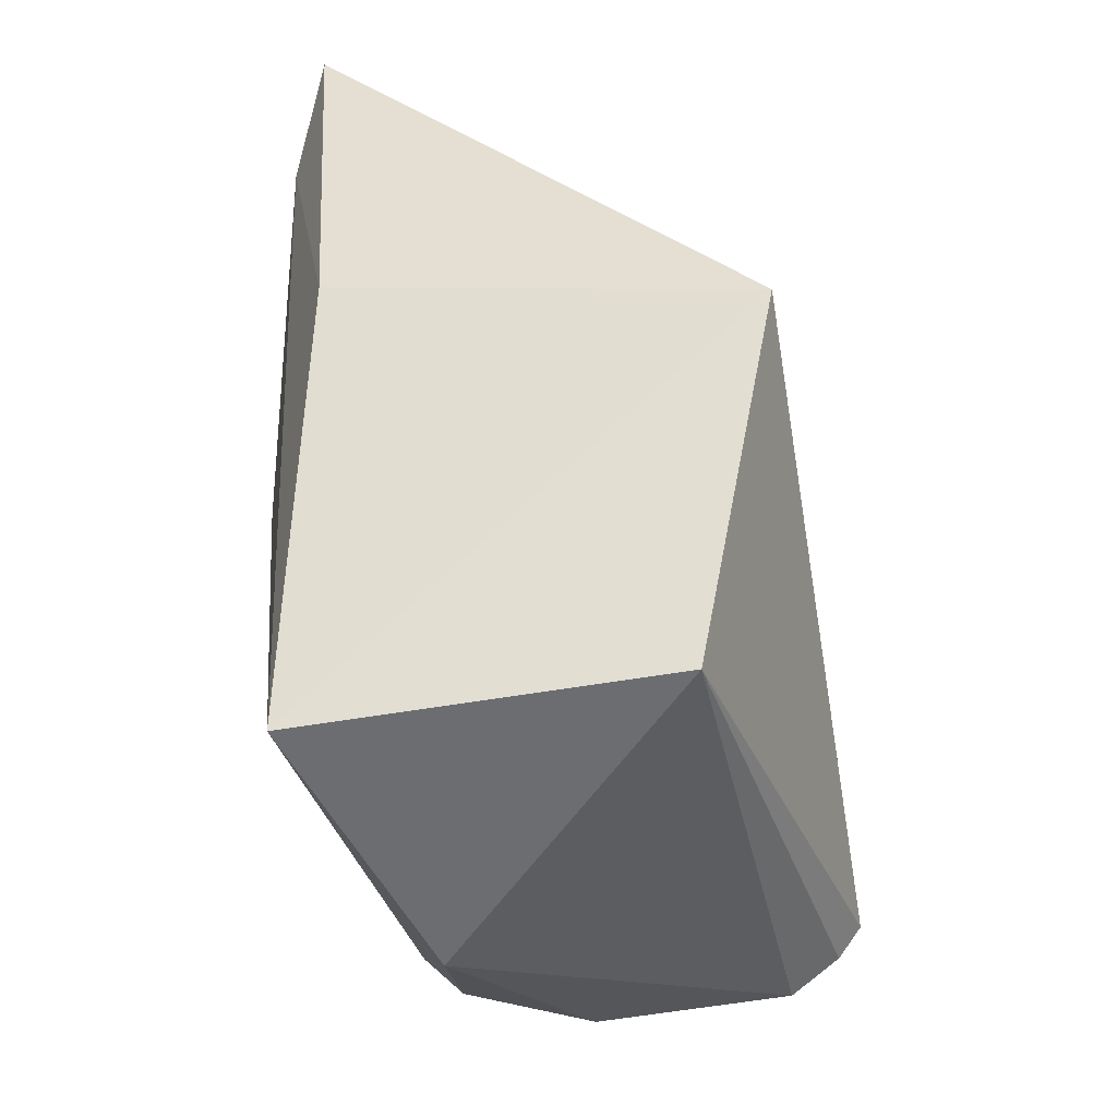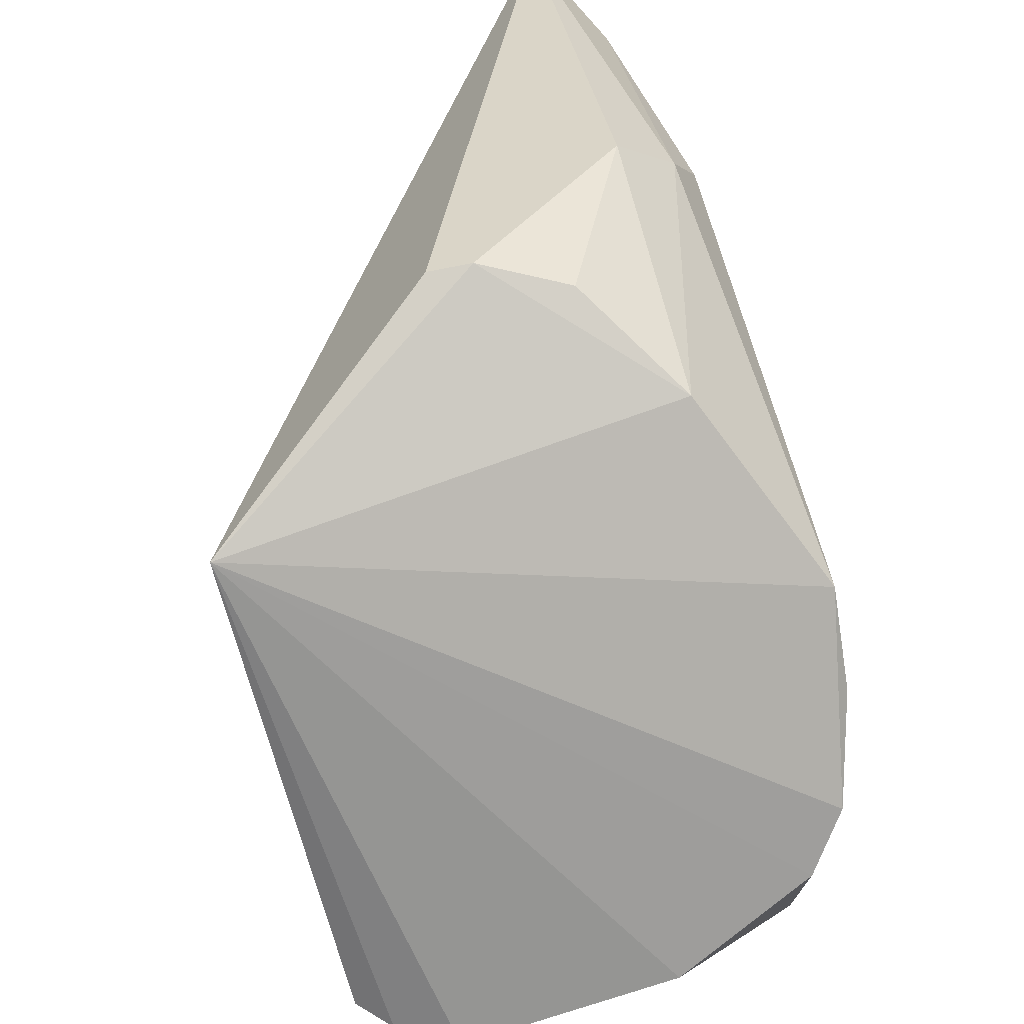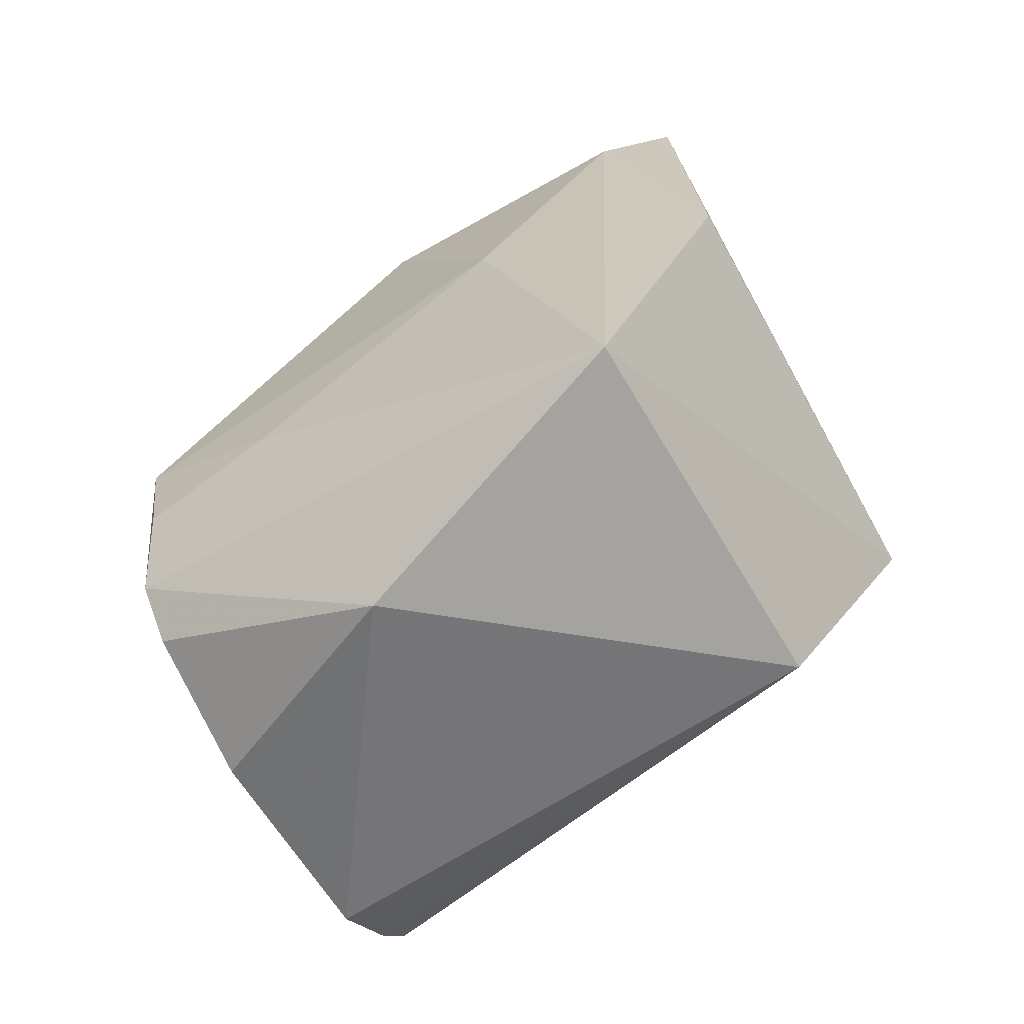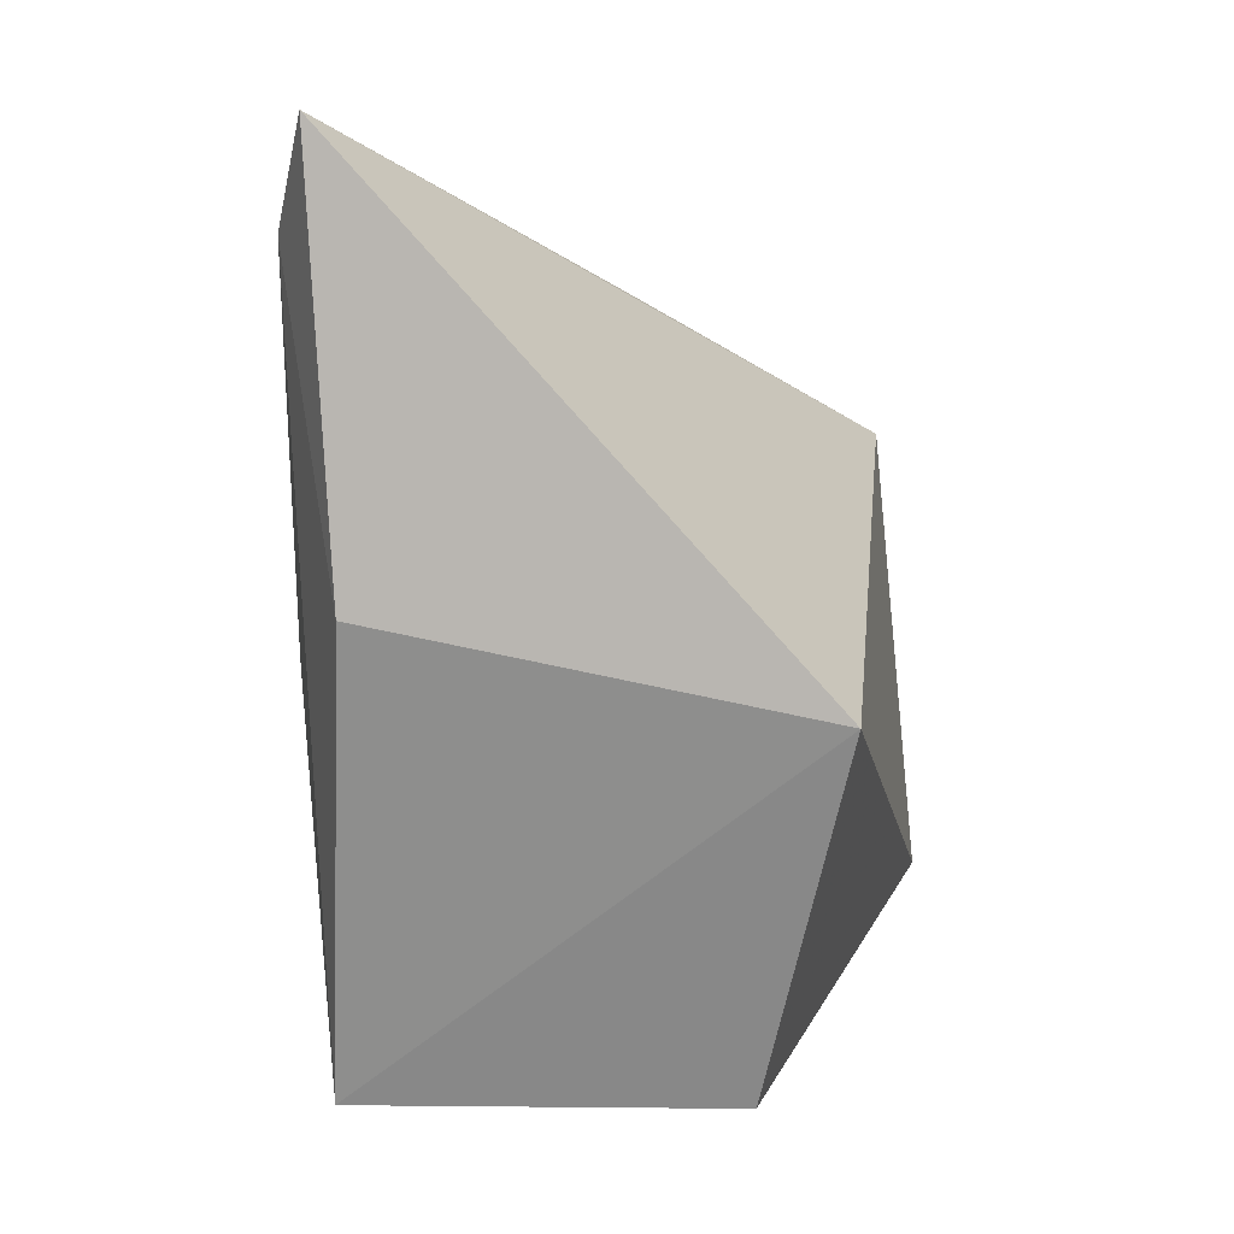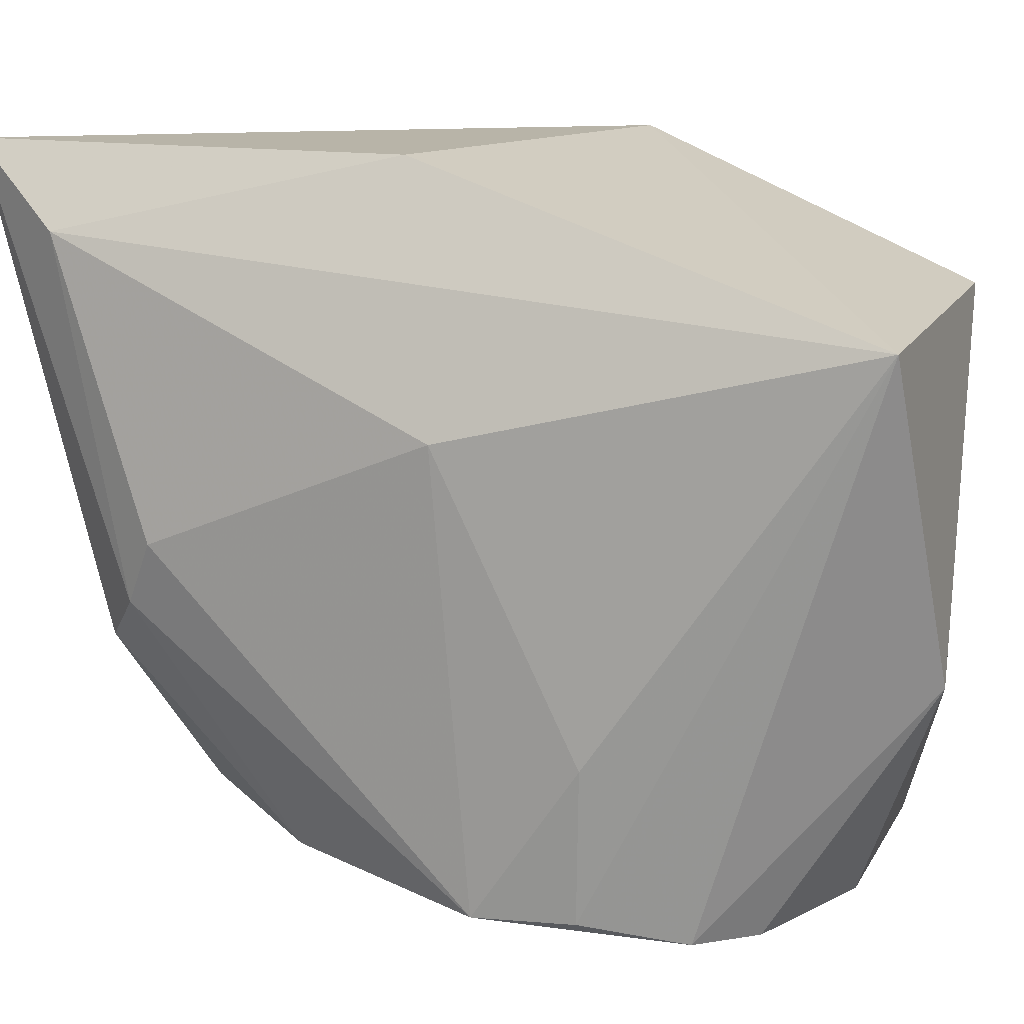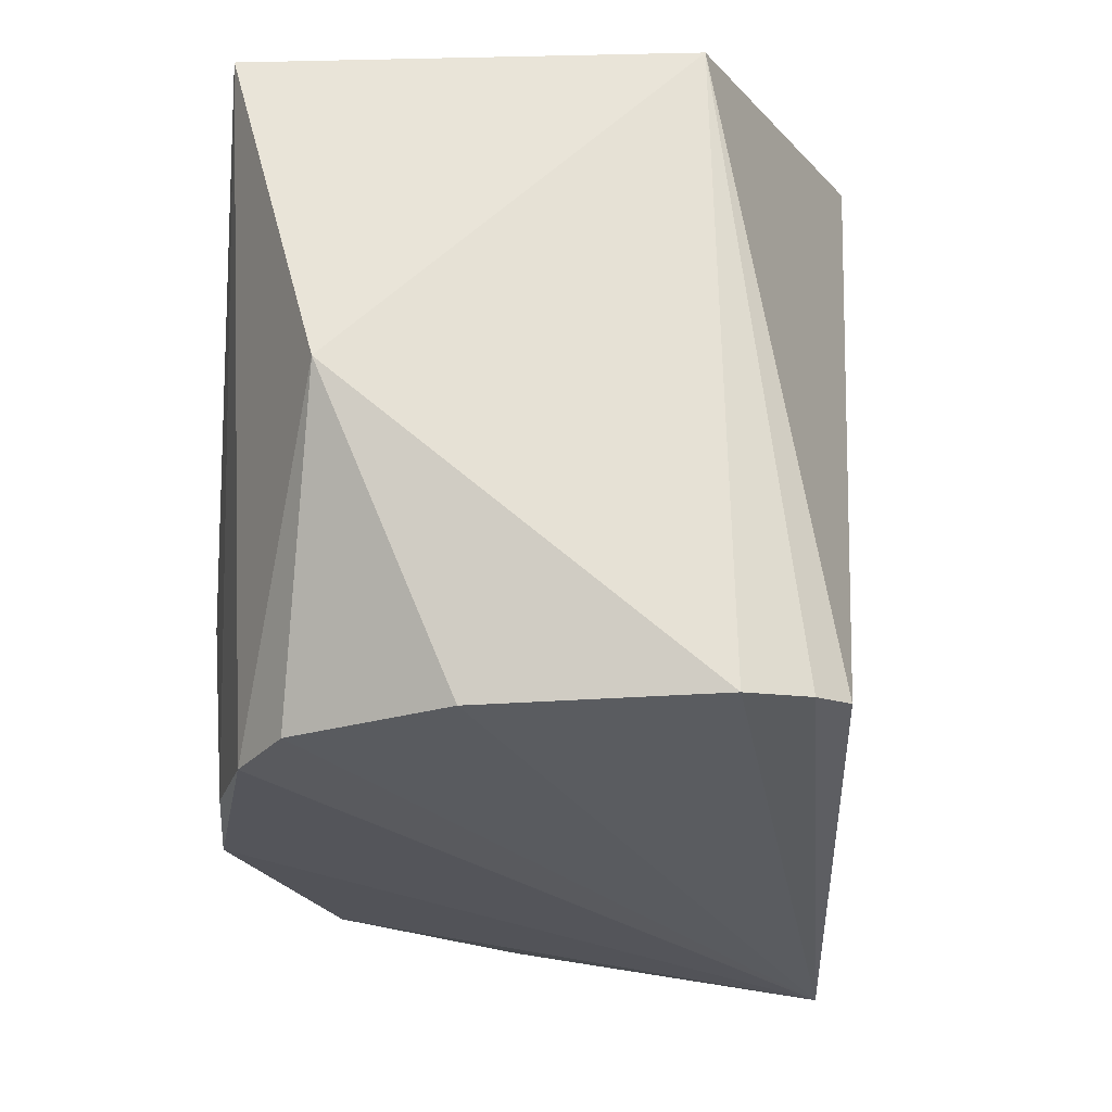
<metadata>
{"format":"obj","ext":"obj","renderer":"f3d","projection":"perspective","resolution":1024,"background":"white","views":[{"elev":-46.4,"azim":11.6,"up":"+Y"},{"elev":-71.8,"azim":-159.9,"up":"+Z"},{"elev":-70.9,"azim":-56.8,"up":"+Y"},{"elev":7.0,"azim":11.7,"up":"+Y"},{"elev":16.9,"azim":-68.4,"up":"+Z"},{"elev":-29.4,"azim":7.2,"up":"+Z"}]}
</metadata>
<code>
v -0.01539 -0.01297 0.06346
v -0.002422 -0.02701 0.06277
v -0.004265 -0.02133 0.04285
v -0.01104 -0.01725 0.04592
v -0.01599 -0.03761 0.05996
v -0.01464 -0.02474 0.06359
v -0.01767 -0.02765 0.04485
v -0.003577 -0.03489 0.04435
v -0.01666 -0.01575 0.06141
v -0.01596 -0.02207 0.04526
v -0.002844 -0.03404 0.04457
v -0.005262 -0.03715 0.05951
v -0.01481 -0.03447 0.0443
v -0.0177 -0.02662 0.05714
v -0.01217 -0.01744 0.04596
v -0.01735 -0.01801 0.05197
v -0.01361 -0.03859 0.05112
v -0.01607 -0.03302 0.04432
v -0.005054 -0.03582 0.0441
v -0.01743 -0.03046 0.04914
v -0.01616 -0.01681 0.05055
v -0.01775 -0.01883 0.05373
v -0.01083 -0.03592 0.04411
v -0.01714 -0.0303 0.04487
v -0.01423 -0.01881 0.04608
f 1 2 3
f 1 3 4
f 6 5 2
f 6 2 1
f 9 6 1
f 9 5 6
f 10 3 7
f 11 8 3
f 11 3 2
f 12 2 5
f 12 11 2
f 12 8 11
f 14 5 9
f 15 4 3
f 15 3 10
f 16 10 7
f 16 9 1
f 17 12 5
f 18 7 3
f 18 3 13
f 18 17 5
f 18 13 17
f 19 3 8
f 19 8 12
f 19 12 17
f 20 14 7
f 20 5 14
f 21 10 16
f 21 16 1
f 21 1 4
f 21 4 15
f 22 14 9
f 22 9 16
f 22 16 7
f 22 7 14
f 23 13 3
f 23 3 19
f 23 19 17
f 23 17 13
f 24 18 5
f 24 5 20
f 24 20 7
f 24 7 18
f 25 21 15
f 25 15 10
f 25 10 21

</code>
